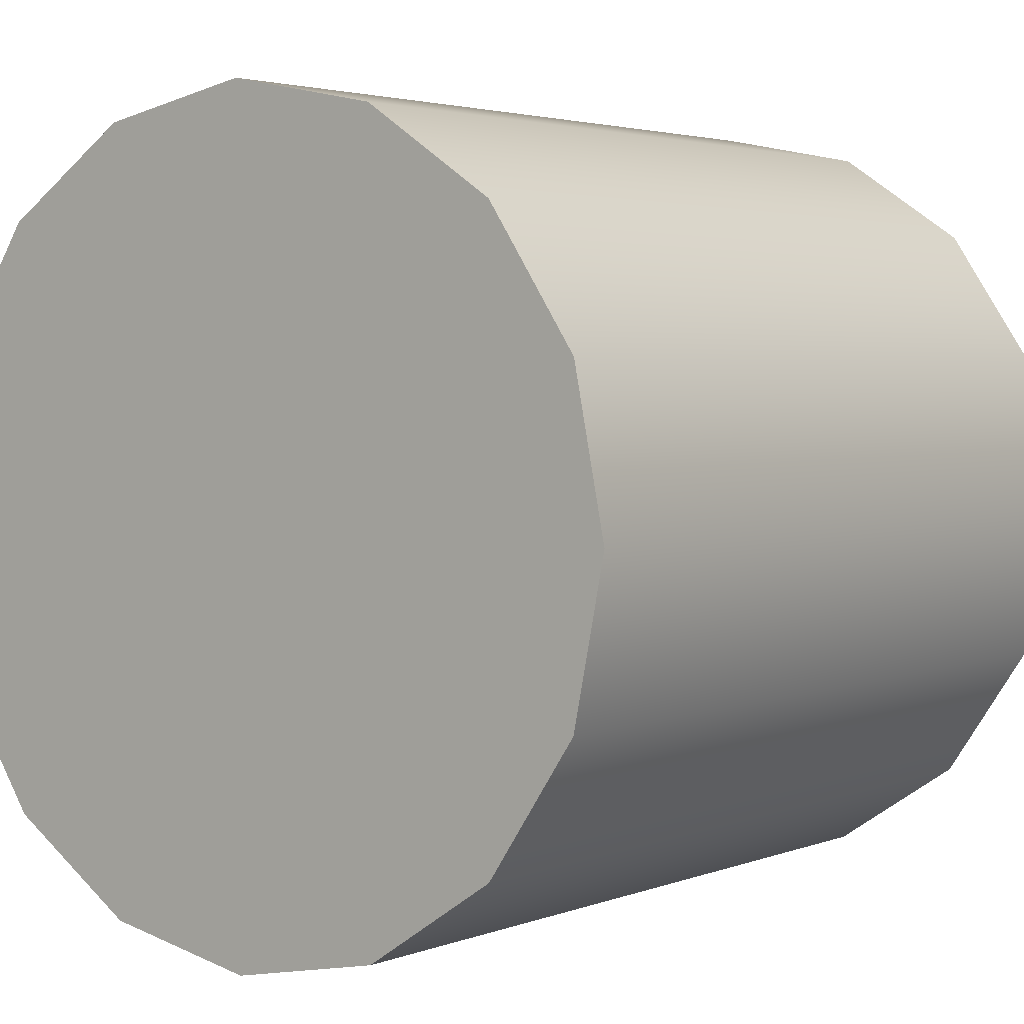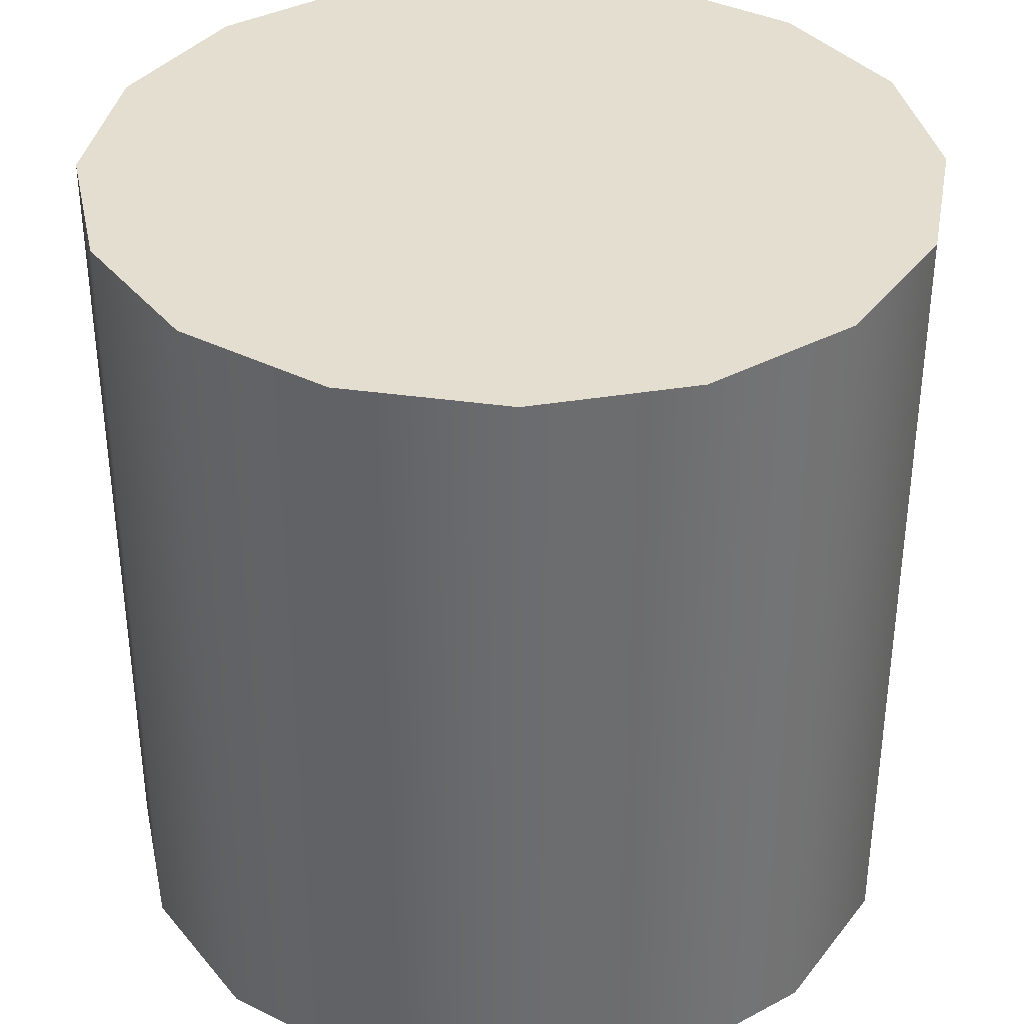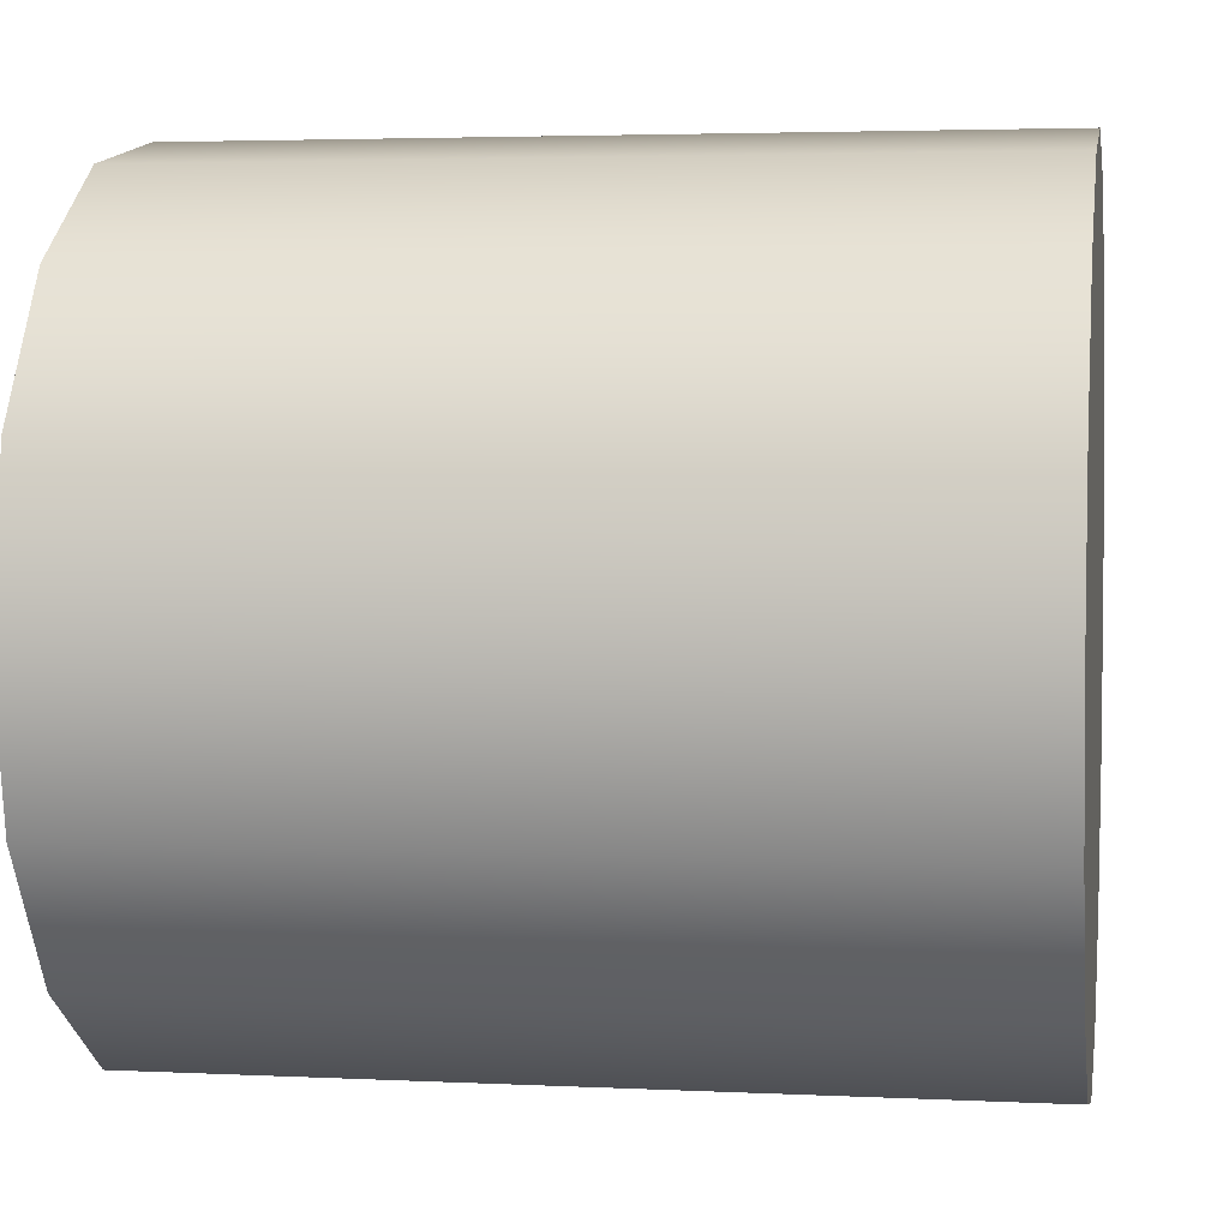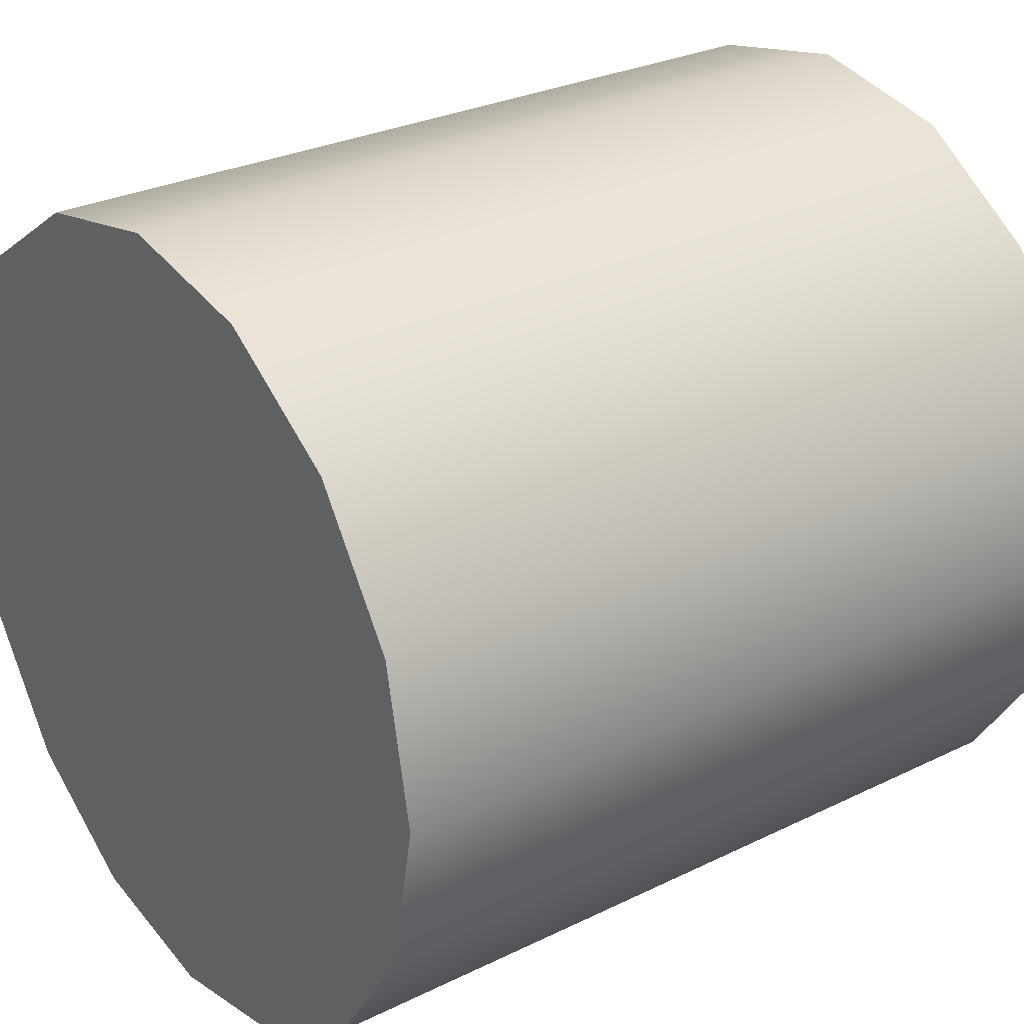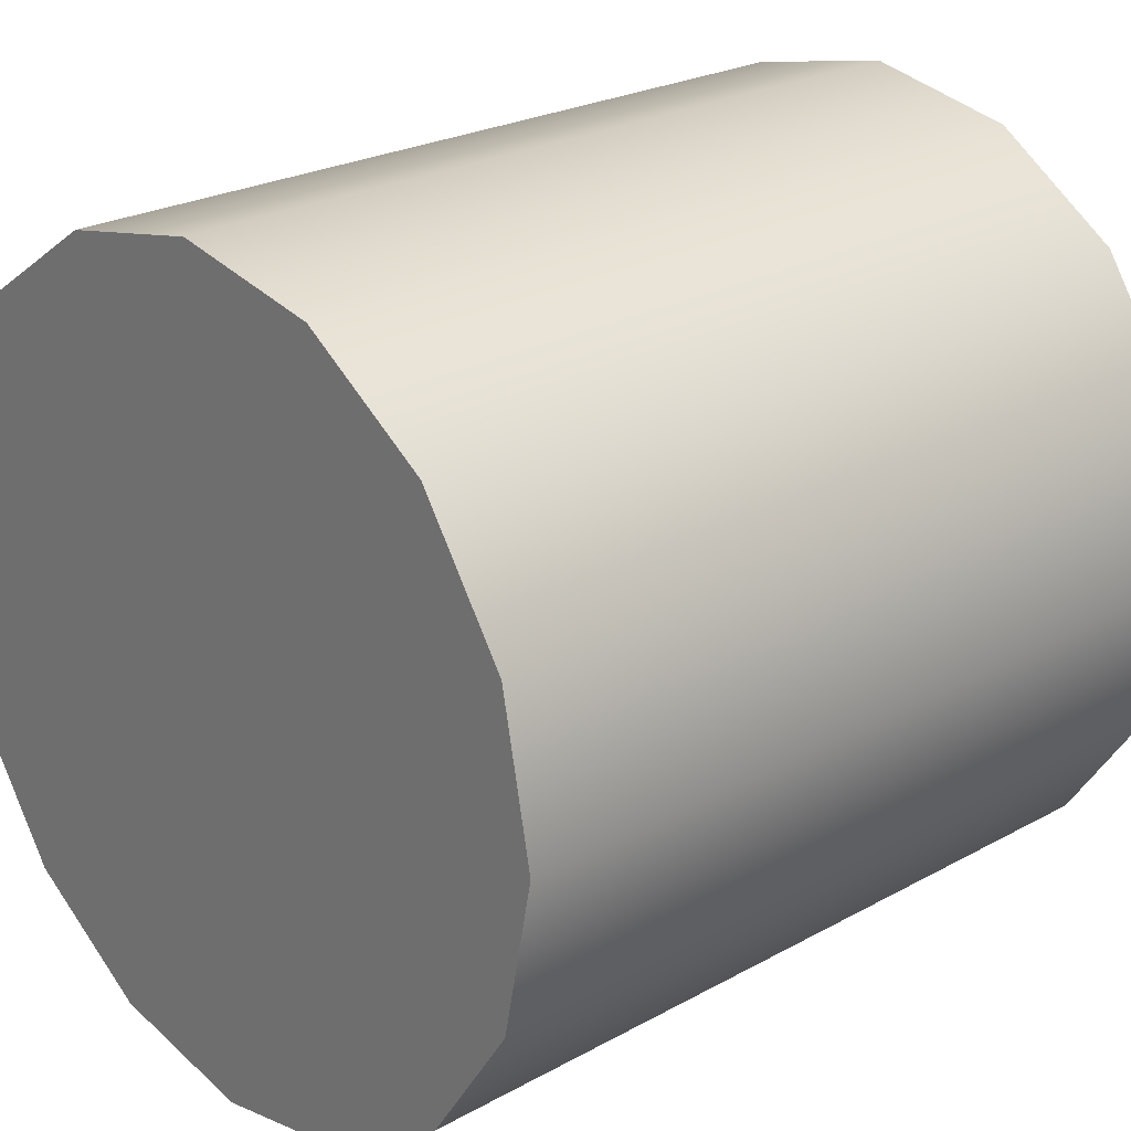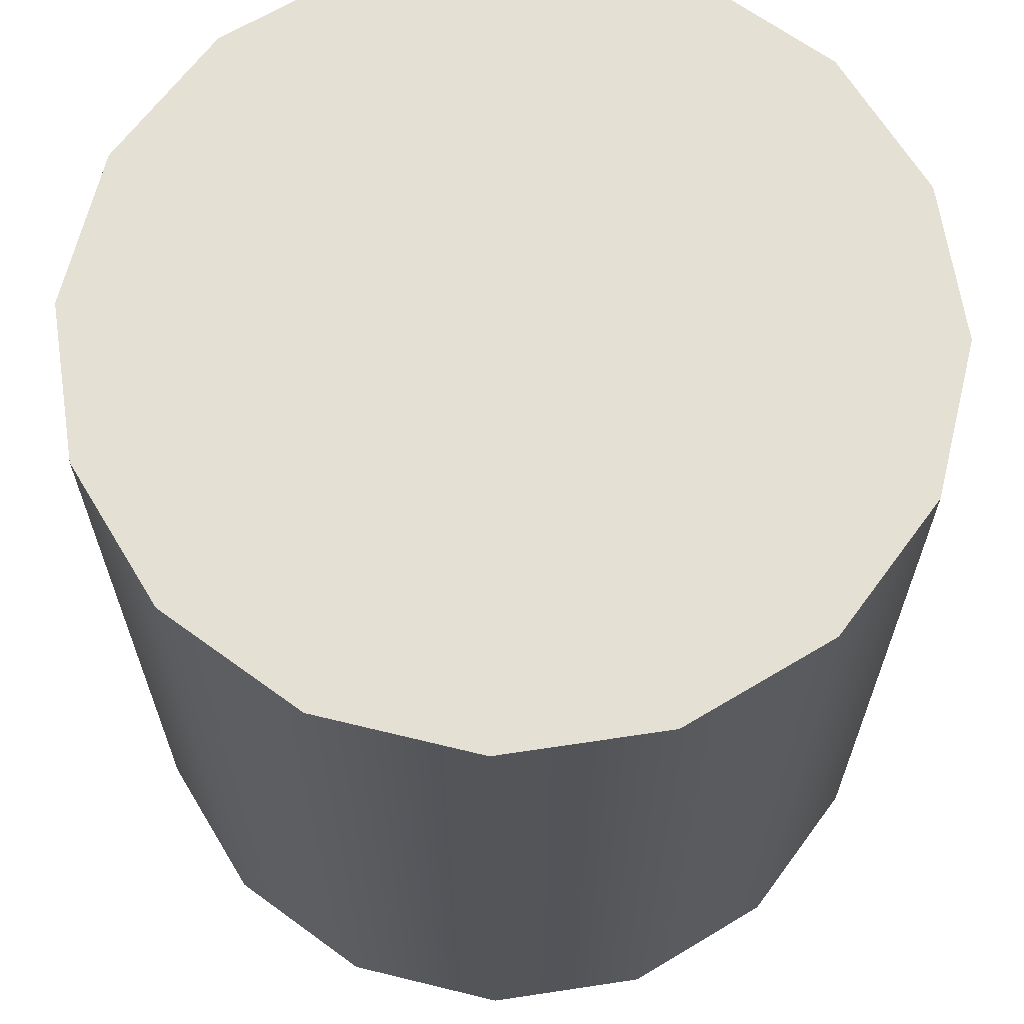
<metadata>
{"format":"obj","ext":"obj","renderer":"f3d","projection":"perspective","resolution":1024,"background":"white","views":[{"elev":3.0,"azim":37.5,"up":"+Z"},{"elev":36.5,"azim":44.2,"up":"+Y"},{"elev":3.5,"azim":-80.4,"up":"+Z"},{"elev":28.3,"azim":-126.5,"up":"+Z"},{"elev":24.2,"azim":47.6,"up":"+Z"},{"elev":65.5,"azim":-154.9,"up":"+Y"}]}
</metadata>
<code>
o Cylinder
g Cylinder
v -0.5 0 0
v -0.5 1 0
v -0.4619 0 0.1913
v -0.4619 1 0.1913
v -0.4619 0 0.1913
v -0.4619 1 0.1913
v -0.3536 0 0.3536
v -0.3536 1 0.3536
v -0.3536 0 0.3536
v -0.3536 1 0.3536
v -0.1913 0 0.4619
v -0.1913 1 0.4619
v -0.1913 0 0.4619
v -0.1913 1 0.4619
v 2.186e-08 0 0.5
v 2.186e-08 1 0.5
v 2.186e-08 0 0.5
v 2.186e-08 1 0.5
v 0.1913 0 0.4619
v 0.1913 1 0.4619
v 0.1913 0 0.4619
v 0.1913 1 0.4619
v 0.3536 0 0.3536
v 0.3536 1 0.3536
v 0.3536 0 0.3536
v 0.3536 1 0.3536
v 0.4619 0 0.1913
v 0.4619 1 0.1913
v 0.4619 0 0.1913
v 0.4619 1 0.1913
v 0.5 0 -4.371e-08
v 0.5 1 -4.371e-08
v 0.5 0 -4.371e-08
v 0.5 1 -4.371e-08
v 0.4619 0 -0.1913
v 0.4619 1 -0.1913
v 0.4619 0 -0.1913
v 0.4619 1 -0.1913
v 0.3536 0 -0.3536
v 0.3536 1 -0.3536
v 0.3536 0 -0.3536
v 0.3536 1 -0.3536
v 0.1913 0 -0.4619
v 0.1913 1 -0.4619
v 0.1913 0 -0.4619
v 0.1913 1 -0.4619
v -5.962e-09 0 -0.5
v -5.962e-09 1 -0.5
v -5.962e-09 0 -0.5
v -5.962e-09 1 -0.5
v -0.1913 0 -0.4619
v -0.1913 1 -0.4619
v -0.1913 0 -0.4619
v -0.1913 1 -0.4619
v -0.3536 0 -0.3536
v -0.3536 1 -0.3536
v -0.3536 0 -0.3536
v -0.3536 1 -0.3536
v -0.4619 0 -0.1913
v -0.4619 1 -0.1913
v -0.4619 0 -0.1913
v -0.4619 1 -0.1913
v -0.5 0 0
v -0.5 1 0
v -0.5 0 0
v 0 0 0
v -0.4619 0 0.1913
v -0.5 1 0
v 0 1 0
v -0.4619 1 0.1913
v -0.4619 0 0.1913
v 0 0 0
v -0.3536 0 0.3536
v -0.4619 1 0.1913
v 0 1 0
v -0.3536 1 0.3536
v -0.3536 0 0.3536
v 0 0 0
v -0.1913 0 0.4619
v -0.3536 1 0.3536
v 0 1 0
v -0.1913 1 0.4619
v -0.1913 0 0.4619
v 0 0 0
v 2.186e-08 0 0.5
v -0.1913 1 0.4619
v 0 1 0
v 2.186e-08 1 0.5
v 2.186e-08 0 0.5
v 0 0 0
v 0.1913 0 0.4619
v 2.186e-08 1 0.5
v 0 1 0
v 0.1913 1 0.4619
v 0.1913 0 0.4619
v 0 0 0
v 0.3536 0 0.3536
v 0.1913 1 0.4619
v 0 1 0
v 0.3536 1 0.3536
v 0.3536 0 0.3536
v 0 0 0
v 0.4619 0 0.1913
v 0.3536 1 0.3536
v 0 1 0
v 0.4619 1 0.1913
v 0.4619 0 0.1913
v 0 0 0
v 0.5 0 -4.371e-08
v 0.4619 1 0.1913
v 0 1 0
v 0.5 1 -4.371e-08
v 0.5 0 -4.371e-08
v 0 0 0
v 0.4619 0 -0.1913
v 0.5 1 -4.371e-08
v 0 1 0
v 0.4619 1 -0.1913
v 0.4619 0 -0.1913
v 0 0 0
v 0.3536 0 -0.3536
v 0.4619 1 -0.1913
v 0 1 0
v 0.3536 1 -0.3536
v 0.3536 0 -0.3536
v 0 0 0
v 0.1913 0 -0.4619
v 0.3536 1 -0.3536
v 0 1 0
v 0.1913 1 -0.4619
v 0.1913 0 -0.4619
v 0 0 0
v -5.962e-09 0 -0.5
v 0.1913 1 -0.4619
v 0 1 0
v -5.962e-09 1 -0.5
v -5.962e-09 0 -0.5
v 0 0 0
v -0.1913 0 -0.4619
v -5.962e-09 1 -0.5
v 0 1 0
v -0.1913 1 -0.4619
v -0.1913 0 -0.4619
v 0 0 0
v -0.3536 0 -0.3536
v -0.1913 1 -0.4619
v 0 1 0
v -0.3536 1 -0.3536
v -0.3536 0 -0.3536
v 0 0 0
v -0.4619 0 -0.1913
v -0.3536 1 -0.3536
v 0 1 0
v -0.4619 1 -0.1913
v -0.4619 0 -0.1913
v 0 0 0
v -0.5 0 0
v -0.4619 1 -0.1913
v 0 1 0
v -0.5 1 0
g Cylinder_0
f 3 4 2 1
f 7 8 6 5
f 11 12 10 9
f 15 16 14 13
f 19 20 18 17
f 23 24 22 21
f 27 28 26 25
f 31 32 30 29
f 35 36 34 33
f 39 40 38 37
f 43 44 42 41
f 47 48 46 45
f 51 52 50 49
f 55 56 54 53
f 59 60 58 57
f 63 64 62 61
g Cylinder_1
f 65 66 67
f 71 72 73
f 77 78 79
f 83 84 85
f 89 90 91
f 95 96 97
f 101 102 103
f 107 108 109
f 113 114 115
f 119 120 121
f 125 126 127
f 131 132 133
f 137 138 139
f 143 144 145
f 149 150 151
f 155 156 157
f 70 69 68
f 76 75 74
f 82 81 80
f 88 87 86
f 94 93 92
f 100 99 98
f 106 105 104
f 112 111 110
f 118 117 116
f 124 123 122
f 130 129 128
f 136 135 134
f 142 141 140
f 148 147 146
f 154 153 152
f 160 159 158

</code>
